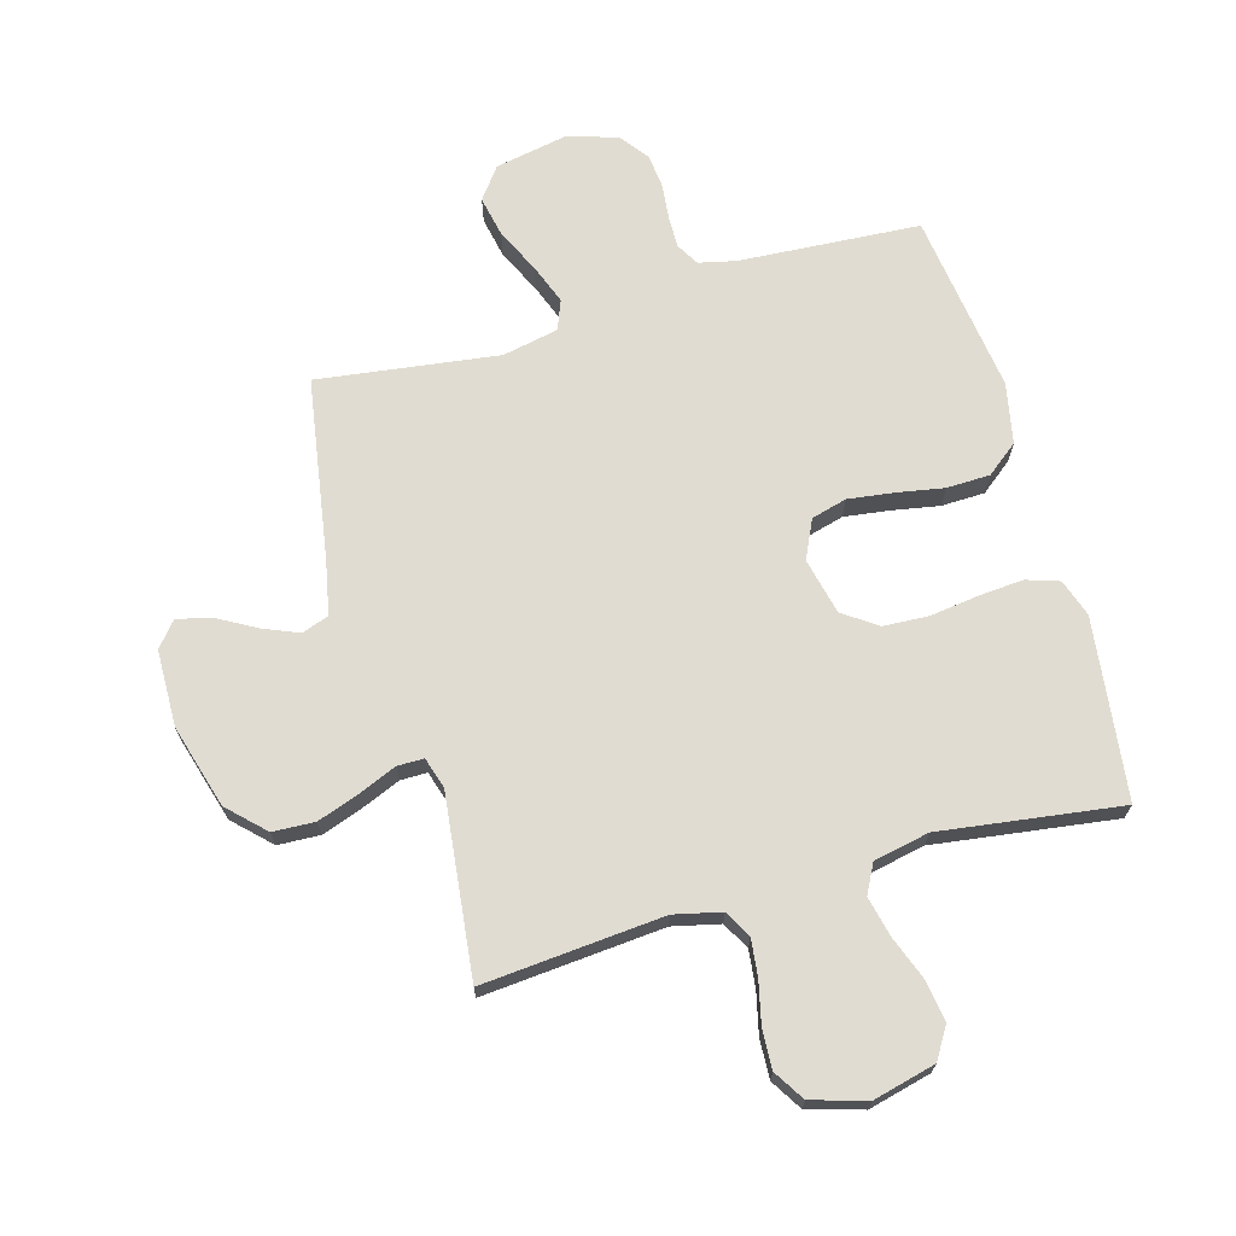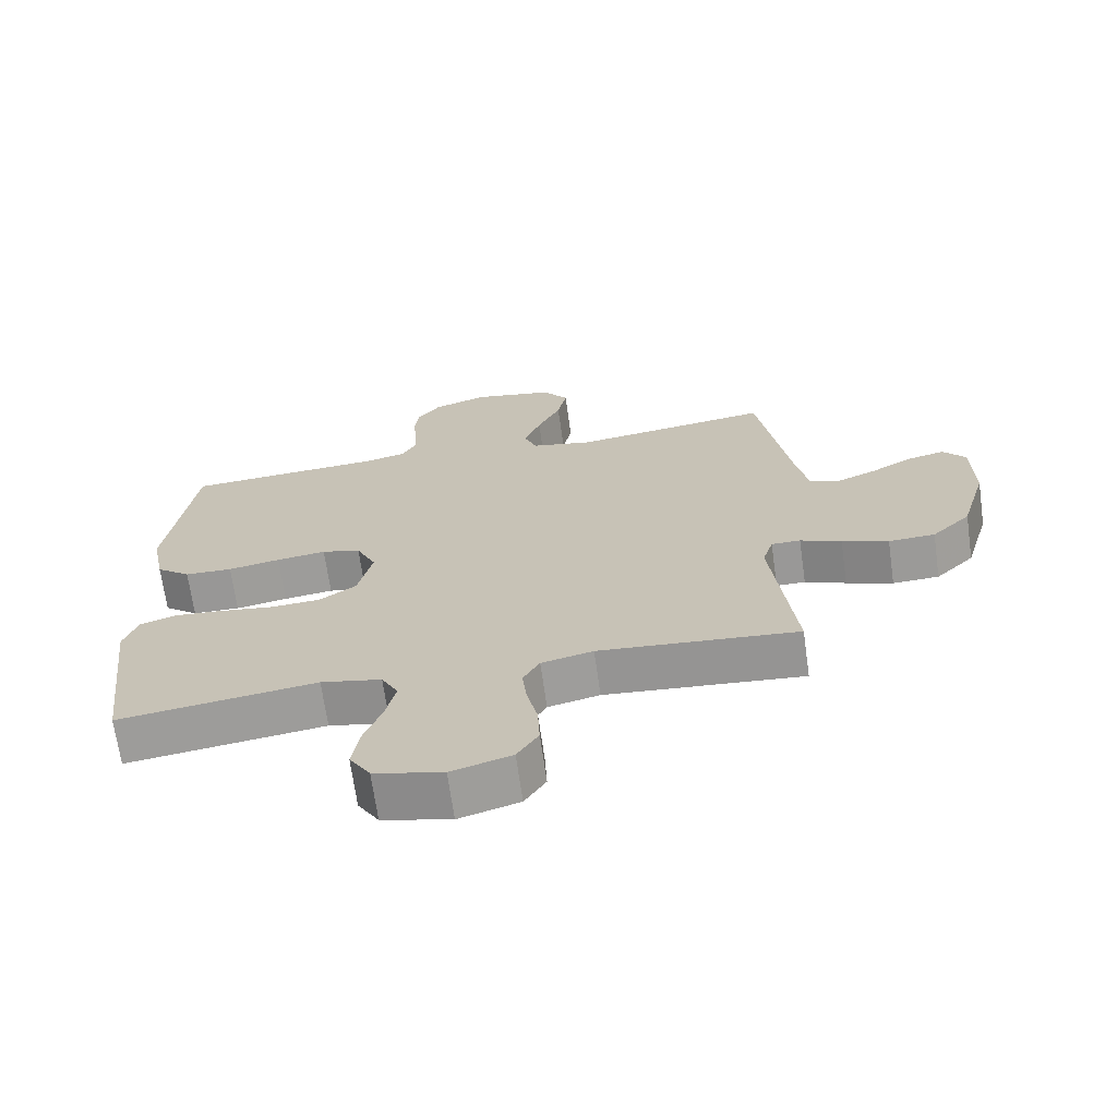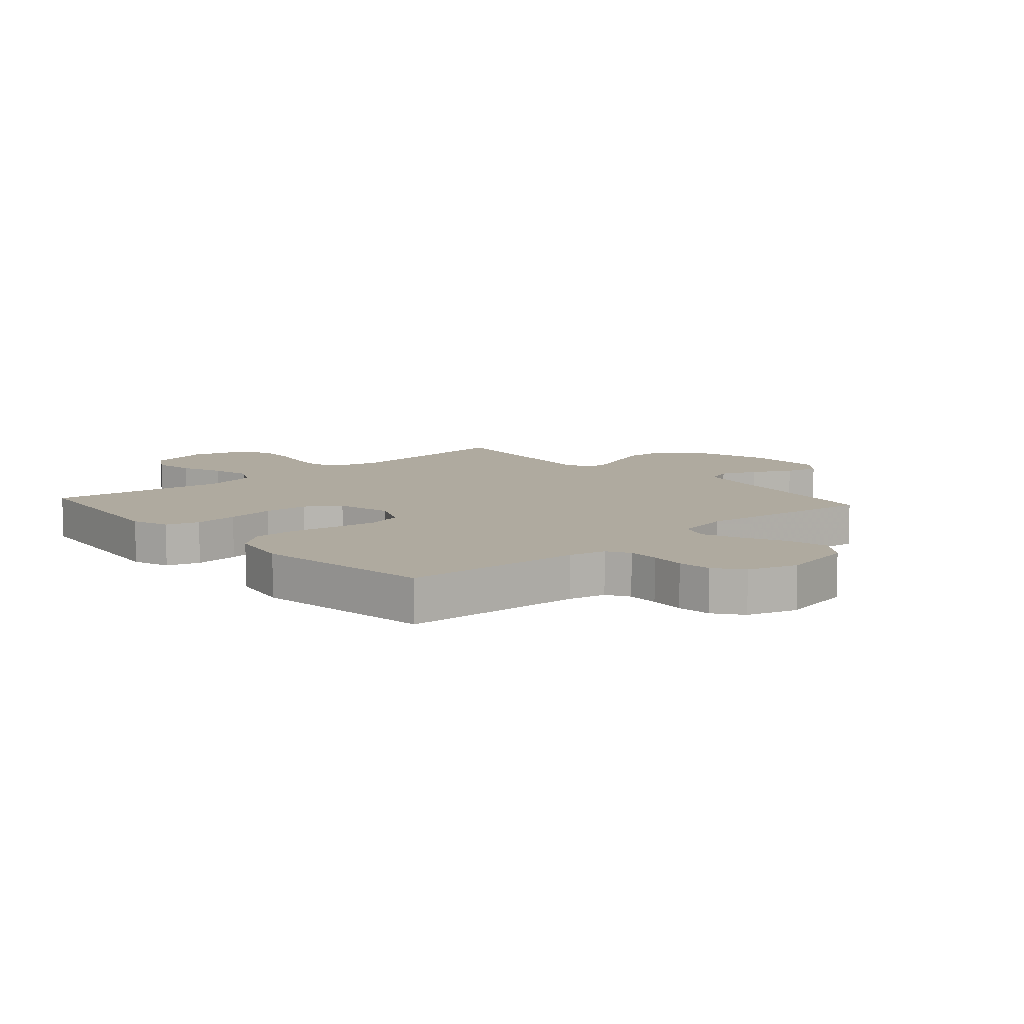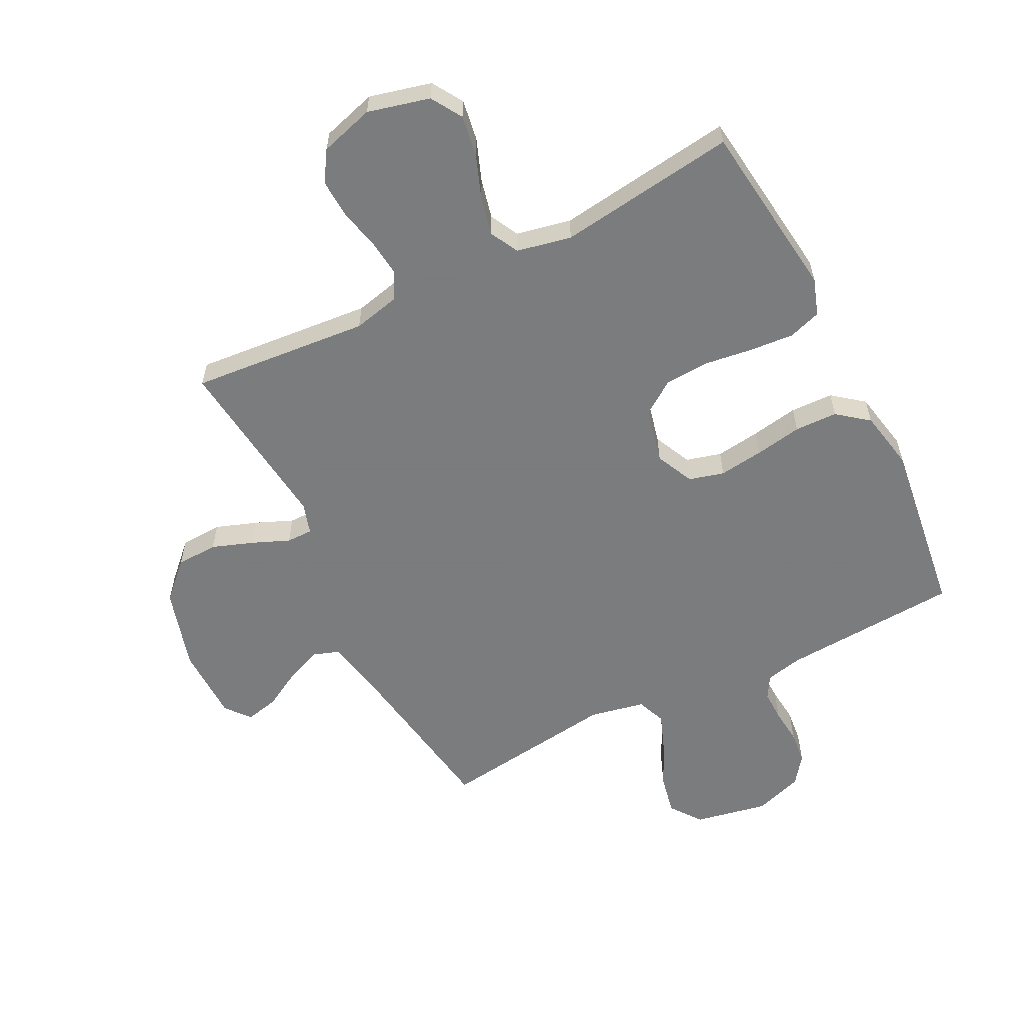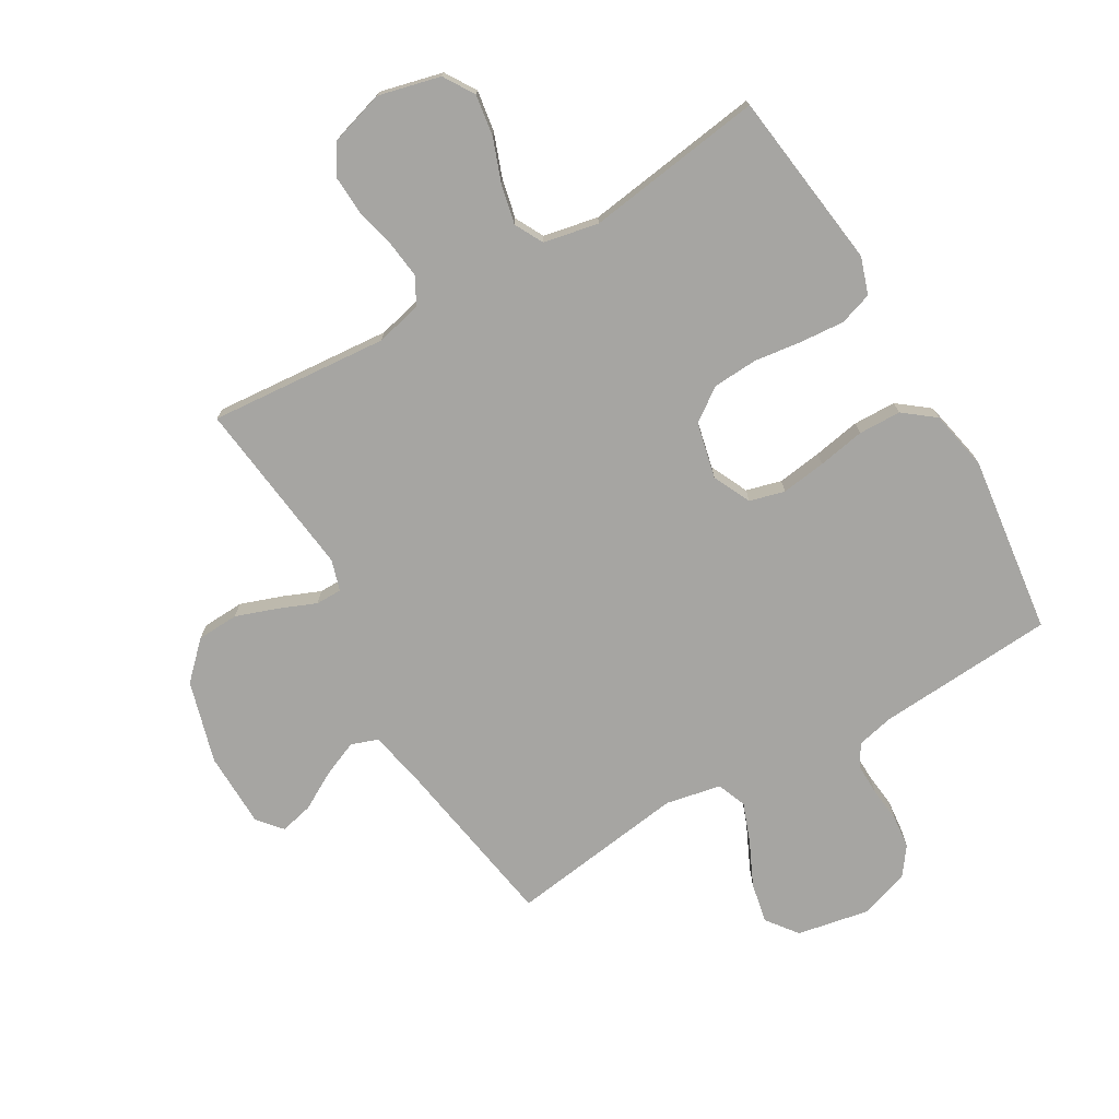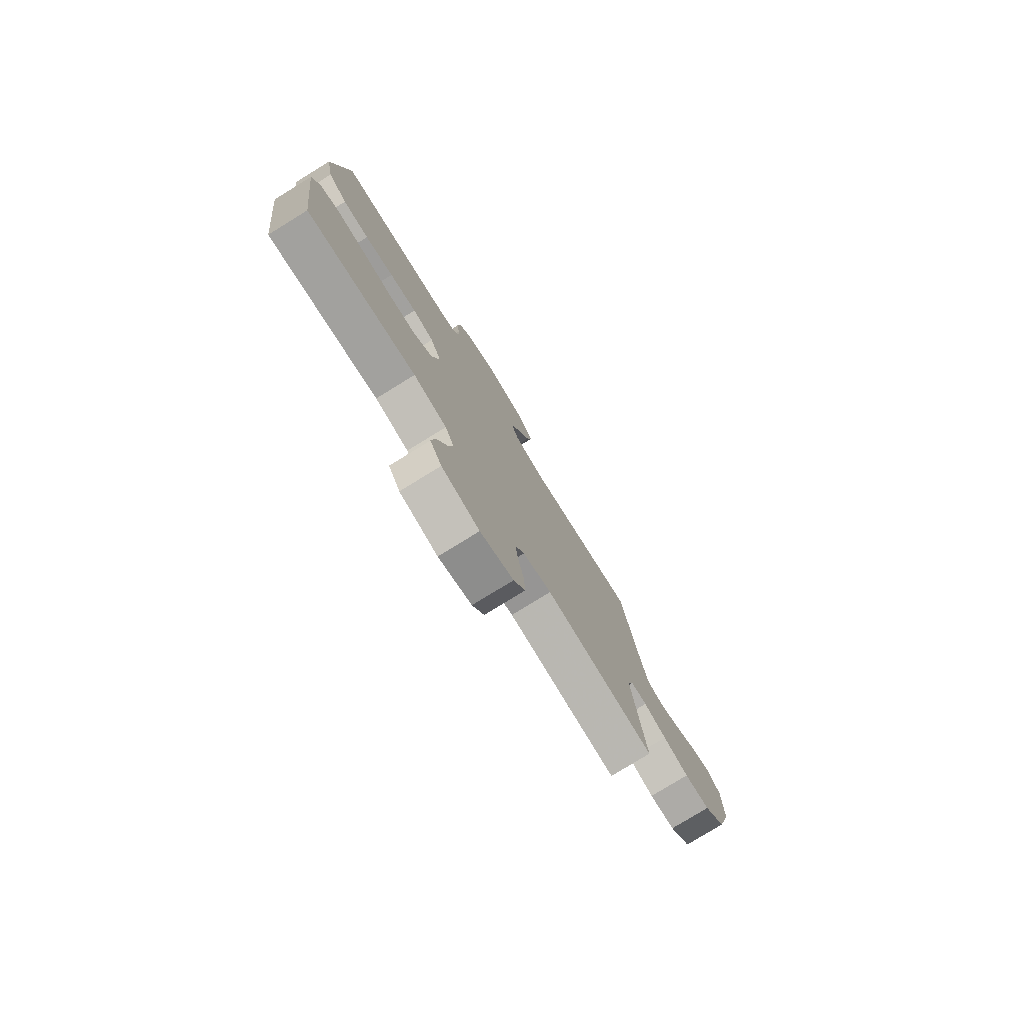
<metadata>
{"format":"obj","ext":"obj","renderer":"f3d","projection":"perspective","resolution":1024,"background":"white","views":[{"elev":69.3,"azim":164.2,"up":"+Y"},{"elev":-68.7,"azim":8.0,"up":"+Z"},{"elev":9.5,"azim":-41.9,"up":"+Y"},{"elev":-58.6,"azim":-153.2,"up":"+Y"},{"elev":-73.8,"azim":-149.5,"up":"+Y"},{"elev":-78.3,"azim":-58.4,"up":"+Z"}]}
</metadata>
<code>
v 0.5 0.07 0.5
v 0.548 0.07 0.2
v 0.566 0.07 0.11
v 0.611 0.07 0.094
v 0.671 0.07 0.119
v 0.735 0.07 0.155
v 0.791 0.07 0.168
v 0.825 0.07 0.127
v 0.827 0.07 0
v 0.787 0.07 -0.138
v 0.728 0.07 -0.196
v 0.658 0.07 -0.199
v 0.588 0.07 -0.174
v 0.526 0.07 -0.148
v 0.482 0.07 -0.148
v 0.466 0.07 -0.2
v 0.5 0.07 -0.5
v 0.2 0.07 -0.474
v 0.122 0.07 -0.492
v 0.097 0.07 -0.537
v 0.104 0.07 -0.599
v 0.12 0.07 -0.668
v 0.123 0.07 -0.733
v 0.091 0.07 -0.784
v 0 0.07 -0.811
v -0.104 0.07 -0.785
v -0.136 0.07 -0.733
v -0.125 0.07 -0.664
v -0.098 0.07 -0.592
v -0.083 0.07 -0.526
v -0.108 0.07 -0.478
v -0.2 0.07 -0.459
v -0.5 0.07 -0.5
v -0.537 0.07 -0.2
v -0.516 0.07 -0.138
v -0.461 0.07 -0.12
v -0.387 0.07 -0.126
v -0.306 0.07 -0.137
v -0.231 0.07 -0.133
v -0.175 0.07 -0.094
v -0.153 0.07 0
v -0.183 0.07 0.064
v -0.242 0.07 0.08
v -0.317 0.07 0.07
v -0.396 0.07 0.056
v -0.468 0.07 0.058
v -0.52 0.07 0.099
v -0.54 0.07 0.2
v -0.5 0.07 0.5
v -0.2 0.07 0.519
v -0.138 0.07 0.533
v -0.116 0.07 0.571
v -0.117 0.07 0.623
v -0.123 0.07 0.682
v -0.117 0.07 0.738
v -0.082 0.07 0.785
v 0 0.07 0.812
v 0.123 0.07 0.788
v 0.162 0.07 0.736
v 0.148 0.07 0.668
v 0.113 0.07 0.594
v 0.088 0.07 0.528
v 0.107 0.07 0.479
v 0.2 0.07 0.46
v 0.5 0 0.5
v 0.548 0 0.2
v 0.566 0 0.11
v 0.611 0 0.094
v 0.671 0 0.119
v 0.735 0 0.155
v 0.791 0 0.168
v 0.825 0 0.127
v 0.827 0 0
v 0.787 0 -0.138
v 0.728 0 -0.196
v 0.658 0 -0.199
v 0.588 0 -0.174
v 0.526 0 -0.148
v 0.482 0 -0.148
v 0.466 0 -0.2
v 0.5 0 -0.5
v 0.2 0 -0.474
v 0.122 0 -0.492
v 0.097 0 -0.537
v 0.104 0 -0.599
v 0.12 0 -0.668
v 0.123 0 -0.733
v 0.091 0 -0.784
v 0 0 -0.811
v -0.104 0 -0.785
v -0.136 0 -0.733
v -0.125 0 -0.664
v -0.098 0 -0.592
v -0.083 0 -0.526
v -0.108 0 -0.478
v -0.2 0 -0.459
v -0.5 0 -0.5
v -0.537 0 -0.2
v -0.516 0 -0.138
v -0.461 0 -0.12
v -0.387 0 -0.126
v -0.306 0 -0.137
v -0.231 0 -0.133
v -0.175 0 -0.094
v -0.153 0 0
v -0.183 0 0.064
v -0.242 0 0.08
v -0.317 0 0.07
v -0.396 0 0.056
v -0.468 0 0.058
v -0.52 0 0.099
v -0.54 0 0.2
v -0.5 0 0.5
v -0.2 0 0.519
v -0.138 0 0.533
v -0.116 0 0.571
v -0.117 0 0.623
v -0.123 0 0.682
v -0.117 0 0.738
v -0.082 0 0.785
v 0 0 0.812
v 0.123 0 0.788
v 0.162 0 0.736
v 0.148 0 0.668
v 0.113 0 0.594
v 0.088 0 0.528
v 0.107 0 0.479
v 0.2 0 0.46
f 59 60 61
f 58 59 61
f 57 58 61
f 56 57 61
f 55 56 61
f 54 55 61
f 53 54 61
f 52 53 61 62
f 51 52 62 63
f 48 49 50
f 47 48 50
f 46 47 50
f 45 46 50
f 44 45 50
f 50 51 63
f 44 50 63
f 43 44 63
f 36 37 38
f 35 36 38
f 34 35 38
f 33 34 38
f 32 33 38
f 31 32 38 39
f 30 31 39 40
f 27 28 29
f 26 27 29
f 25 26 29
f 24 25 29
f 23 24 29
f 22 23 29
f 21 22 29
f 20 21 29 30
f 30 40 41
f 20 30 41
f 19 20 41
f 16 17 18
f 19 41 42
f 18 19 42
f 16 18 42
f 15 16 42
f 12 13 14
f 11 12 14
f 10 11 14
f 9 10 14
f 8 9 14
f 7 8 14
f 6 7 14
f 5 6 14
f 64 1 2
f 64 2 3
f 63 64 3
f 43 63 3
f 42 43 3
f 4 5 14 15
f 3 4 15 42
f 125 124 123
f 125 123 122
f 125 122 121
f 125 121 120
f 125 120 119
f 125 119 118
f 125 118 117
f 126 125 117 116
f 127 126 116 115
f 114 113 112
f 114 112 111
f 114 111 110
f 114 110 109
f 114 109 108
f 127 115 114
f 127 114 108
f 127 108 107
f 102 101 100
f 102 100 99
f 102 99 98
f 102 98 97
f 102 97 96
f 103 102 96 95
f 104 103 95 94
f 93 92 91
f 93 91 90
f 93 90 89
f 93 89 88
f 93 88 87
f 93 87 86
f 93 86 85
f 94 93 85 84
f 105 104 94
f 105 94 84
f 105 84 83
f 82 81 80
f 106 105 83
f 106 83 82
f 106 82 80
f 106 80 79
f 78 77 76
f 78 76 75
f 78 75 74
f 78 74 73
f 78 73 72
f 78 72 71
f 78 71 70
f 78 70 69
f 66 65 128
f 67 66 128
f 67 128 127
f 67 127 107
f 67 107 106
f 79 78 69 68
f 106 79 68 67
f 1 65 66 2
f 2 66 67 3
f 3 67 68 4
f 4 68 69 5
f 5 69 70 6
f 6 70 71 7
f 7 71 72 8
f 8 72 73 9
f 9 73 74 10
f 10 74 75 11
f 11 75 76 12
f 12 76 77 13
f 13 77 78 14
f 14 78 79 15
f 15 79 80 16
f 16 80 81 17
f 17 81 82 18
f 18 82 83 19
f 19 83 84 20
f 20 84 85 21
f 21 85 86 22
f 22 86 87 23
f 23 87 88 24
f 24 88 89 25
f 25 89 90 26
f 26 90 91 27
f 27 91 92 28
f 28 92 93 29
f 29 93 94 30
f 30 94 95 31
f 31 95 96 32
f 32 96 97 33
f 33 97 98 34
f 34 98 99 35
f 35 99 100 36
f 36 100 101 37
f 37 101 102 38
f 38 102 103 39
f 39 103 104 40
f 40 104 105 41
f 41 105 106 42
f 42 106 107 43
f 43 107 108 44
f 44 108 109 45
f 45 109 110 46
f 46 110 111 47
f 47 111 112 48
f 48 112 113 49
f 49 113 114 50
f 50 114 115 51
f 51 115 116 52
f 52 116 117 53
f 53 117 118 54
f 54 118 119 55
f 55 119 120 56
f 56 120 121 57
f 57 121 122 58
f 58 122 123 59
f 59 123 124 60
f 60 124 125 61
f 61 125 126 62
f 62 126 127 63
f 63 127 128 64
f 64 128 65 1

</code>
